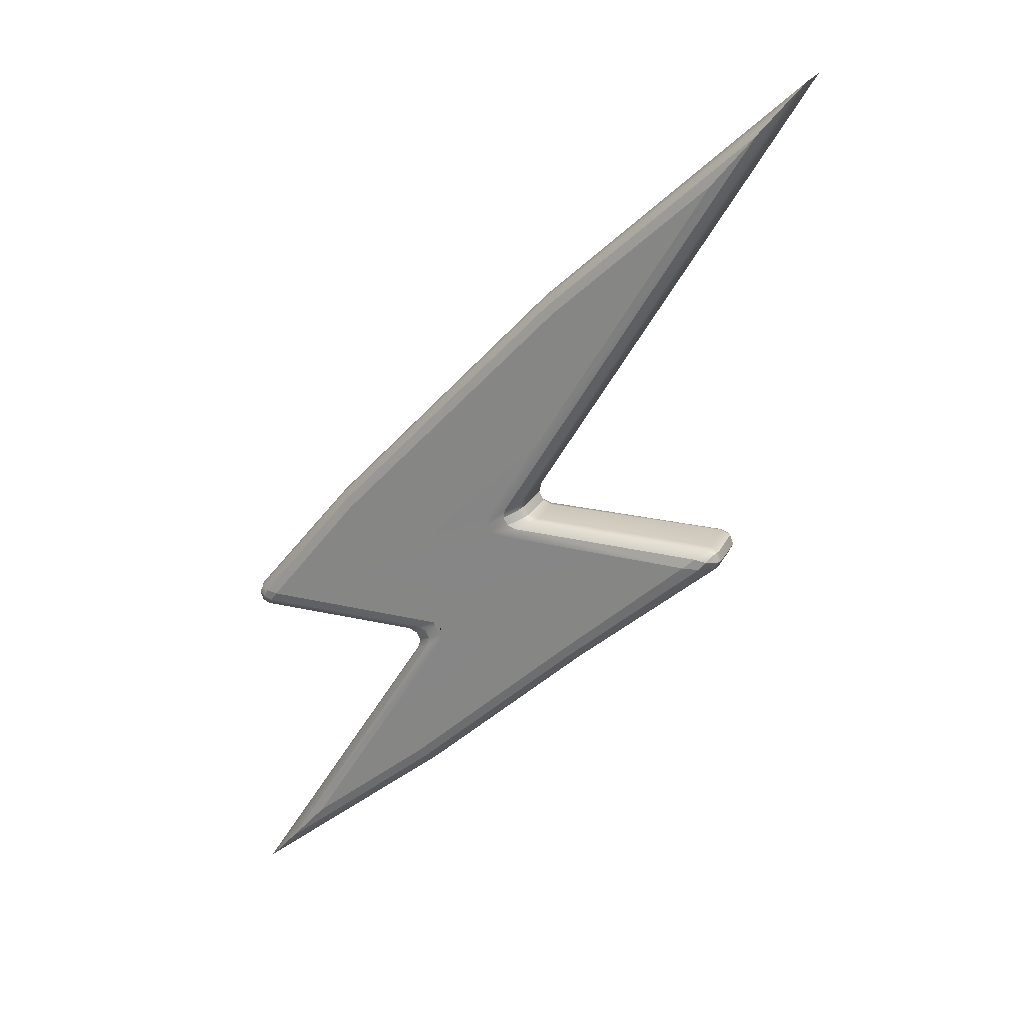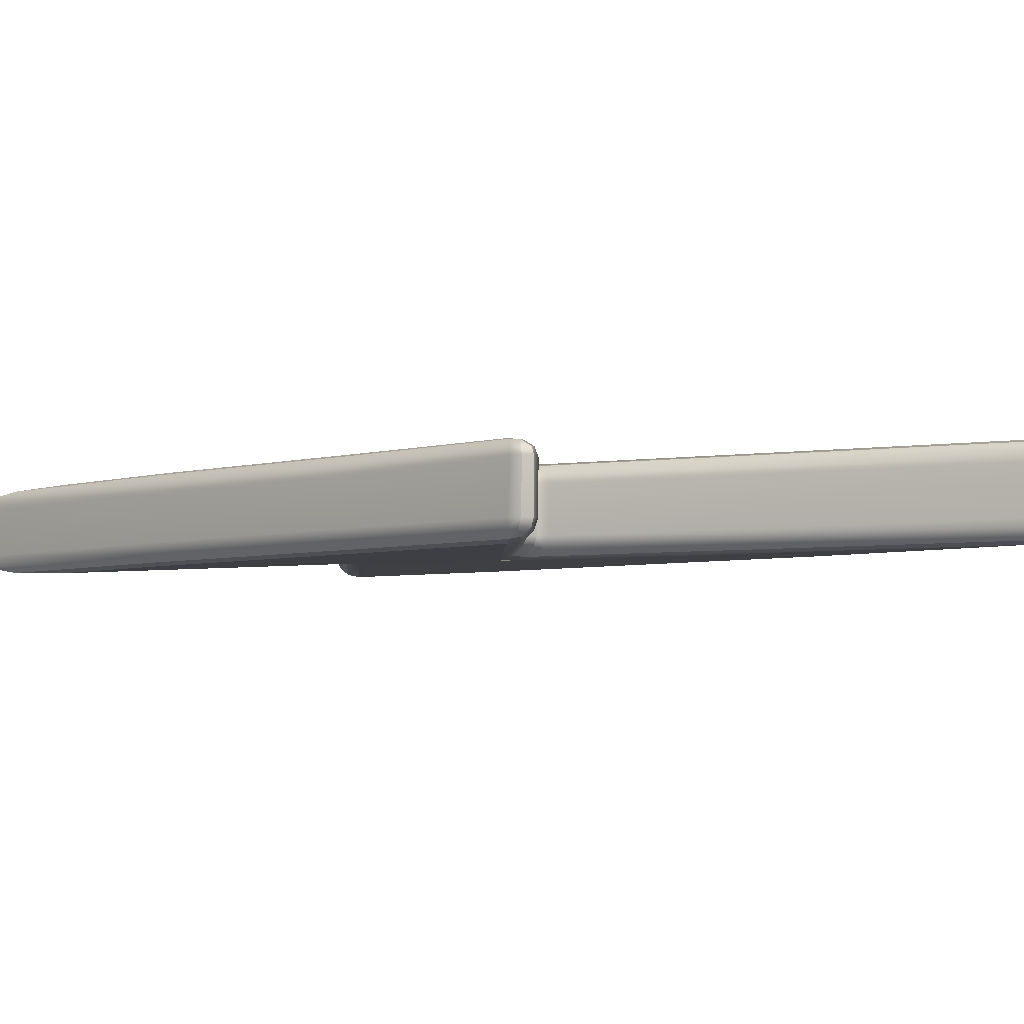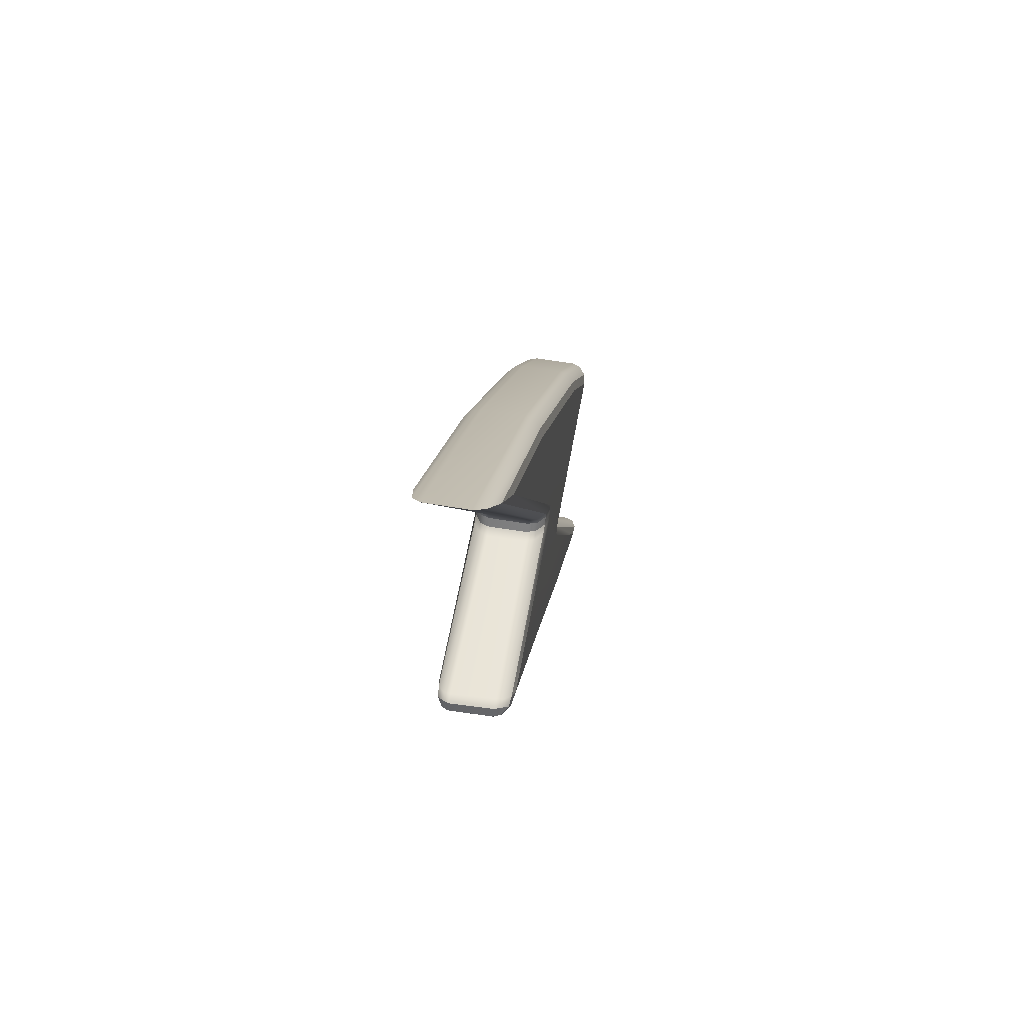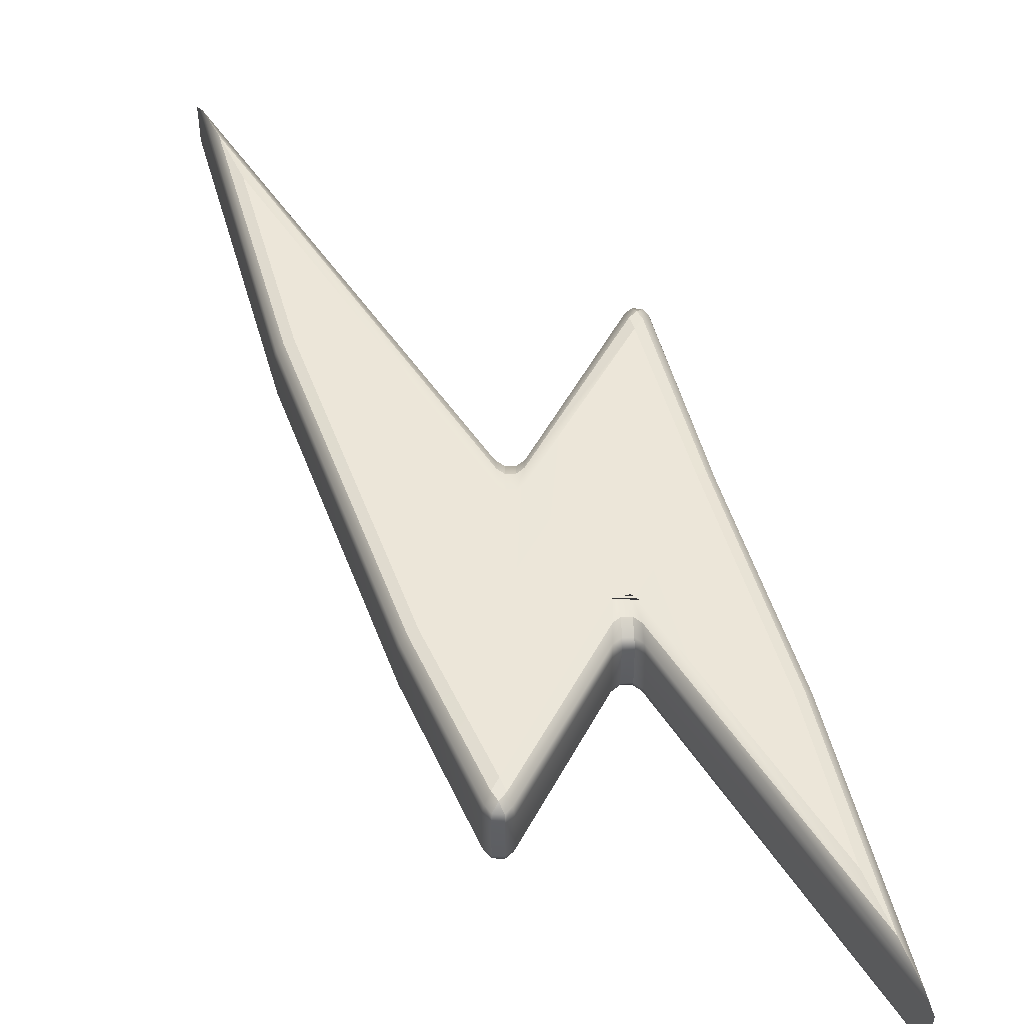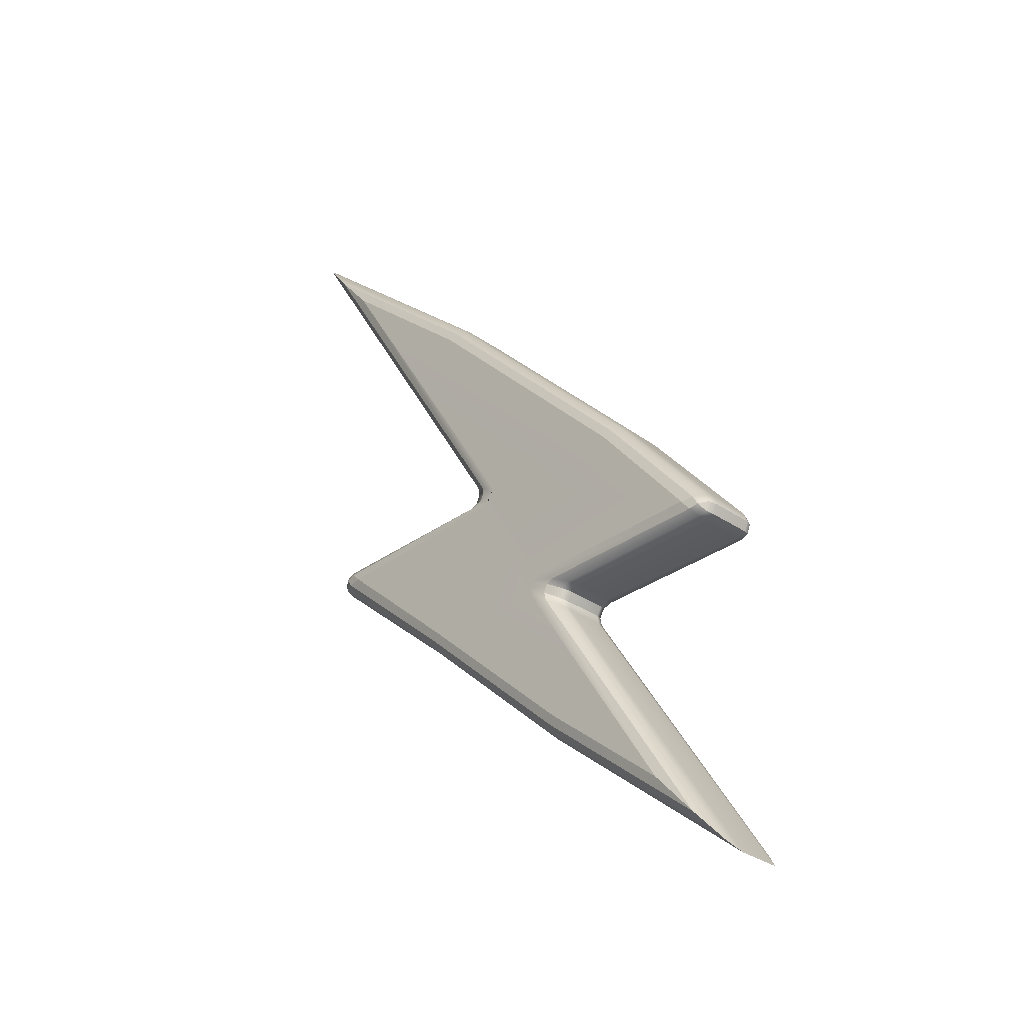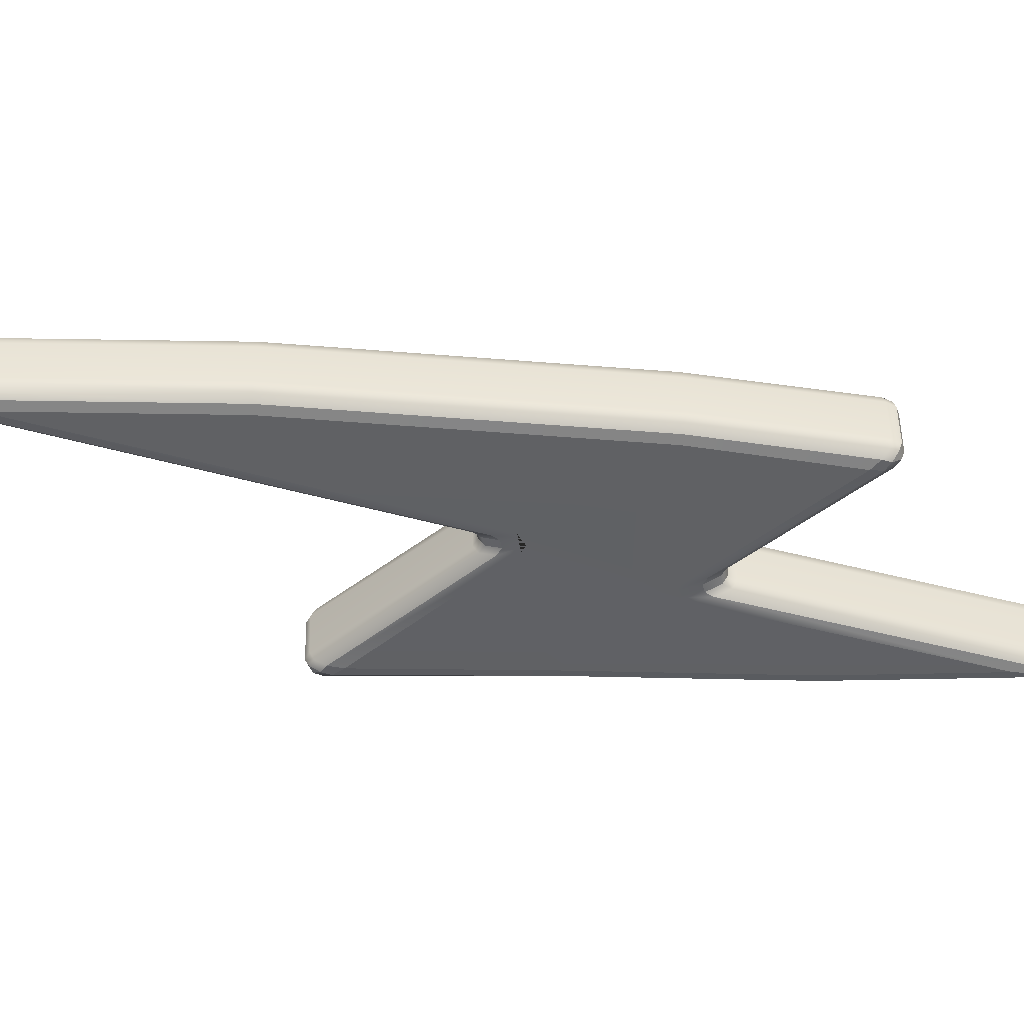
<metadata>
{"format":"obj","ext":"obj","renderer":"f3d","projection":"perspective","resolution":1024,"background":"white","views":[{"elev":22.9,"azim":21.9,"up":"+Y"},{"elev":-4.5,"azim":86.7,"up":"+Z"},{"elev":58.1,"azim":100.0,"up":"+Y"},{"elev":48.9,"azim":-63.1,"up":"+Z"},{"elev":-32.1,"azim":-134.6,"up":"+Y"},{"elev":-47.0,"azim":-138.7,"up":"+Z"}]}
</metadata>
<code>
g default
v 0.01191 0.1552 0.04968
v 0.000769 0.1476 0.07111
v -0.03053 0.1283 0.08676
v -0.07358 0.1025 0.09243
v -0.04714 0.06105 0.09243
v -0.003086 0.08236 0.08628
v 0.02934 0.09754 0.06932
v 0.04138 0.1025 0.04622
v 0.01896 0.1108 0.04711
v 0.007265 0.1316 0.04848
v -0.07655 0.08427 0.09243
v -0.06629 0.06777 0.09243
v 0.5104 0.07229 0.0544
v 0.5024 0.09358 0.0544
v 0.4815 0.1025 0.05414
v 0.4744 0.09587 0.0731
v 0.4537 0.07747 0.08725
v 0.4251 0.05239 0.09243
v 0.4631 0.05231 0.08725
v 0.4908 0.0521 0.0731
v 0.5006 0.05181 0.05414
v -0.03053 0.1283 -0.08676
v 0.000769 0.1476 -0.07111
v 0.01191 0.1552 -0.04968
v 0.007123 0.1316 -0.04875
v 0.01852 0.1108 -0.04764
v 0.0405 0.1025 -0.04688
v 0.02837 0.0975 -0.06975
v -0.003687 0.08233 -0.08639
v -0.04714 0.06105 -0.09243
v -0.07358 0.1025 -0.09243
v -0.06629 0.06777 -0.09243
v -0.07655 0.08427 -0.09243
v 0.4865 0.04886 -0.07209
v 0.4604 0.05037 -0.08699
v 0.4251 0.05239 -0.09243
v 0.4504 0.07715 -0.08699
v 0.469 0.09544 -0.0721
v 0.4761 0.1025 -0.05145
v 0.4985 0.09295 -0.0516
v 0.507 0.07017 -0.0516
v 0.4965 0.04825 -0.05145
v 0.152 -0.2529 0.04876
v 0.1481 -0.2486 0.0706
v 0.1374 -0.2367 0.08658
v 0.1227 -0.2205 0.09243
v 0.1227 -0.2205 -0.09243
v 0.1374 -0.2367 -0.08658
v 0.1481 -0.2486 -0.0706
v 0.152 -0.2529 -0.04876
v -0.2689 -0.2303 0.08674
v -0.3027 -0.2471 0.07112
v -0.3153 -0.2529 0.04976
v -0.2926 -0.2611 0.04893
v -0.2808 -0.2817 0.04795
v -0.2854 -0.3047 0.04727
v -0.2747 -0.297 0.06997
v -0.2448 -0.2781 0.08647
v -0.2035 -0.2529 0.09243
v -0.2228 -0.207 0.09243
v -0.1982 -0.2324 0.09243
v -0.2062 -0.2144 0.09243
v -0.3153 -0.2529 -0.04976
v -0.3027 -0.2471 -0.07112
v -0.2689 -0.2303 -0.08674
v -0.2228 -0.207 -0.09243
v -0.2035 -0.2529 -0.09243
v -0.2452 -0.2786 -0.08635
v -0.2754 -0.2979 -0.06949
v -0.2859 -0.3056 -0.04652
v -0.2811 -0.2822 -0.04745
v -0.2927 -0.2612 -0.04874
v -0.2062 -0.2144 -0.09243
v -0.1982 -0.2324 -0.09243
v -0.5631 -0.83 -0.09243
v -0.6546 -0.9348 -0.08658
v -0.7215 -1.011 -0.0706
v -0.746 -1.04 -0.04876
v -0.269 -0.5846 -0.09243
v -0.2546 -0.601 -0.08658
v -0.244 -0.613 -0.0706
v -0.2401 -0.6174 -0.04876
v -0.2401 -0.6174 0.04876
v -0.244 -0.613 0.0706
v -0.2546 -0.601 0.08658
v -0.269 -0.5846 0.09243
v -0.5631 -0.83 0.09243
v -0.6546 -0.9348 0.08658
v -0.7215 -1.011 0.0706
v -0.746 -1.04 0.04876
v -0.7203 -0.2008 -0.07154
v -0.6989 -0.2027 -0.08687
v -0.6697 -0.2046 -0.09243
v -0.6866 -0.2283 -0.08688
v -0.6987 -0.246 -0.07159
v -0.7028 -0.2529 -0.05057
v -0.7252 -0.2441 -0.05063
v -0.7355 -0.2223 -0.05063
v -0.7281 -0.1994 -0.05057
v -0.6989 -0.2027 0.08687
v -0.7203 -0.2008 0.07154
v -0.7281 -0.1994 0.05057
v -0.7361 -0.2224 0.05121
v -0.7268 -0.244 0.05195
v -0.7059 -0.2529 0.05238
v -0.7015 -0.2463 0.07235
v -0.6883 -0.2286 0.08705
v -0.6697 -0.2046 0.09243
v -0.479 0.1025 0.04876
v -0.4746 0.09864 0.0706
v -0.4626 0.08805 0.08658
v -0.4462 0.07358 0.09243
v -0.4462 0.07358 -0.09243
v -0.4626 0.08805 -0.08658
v -0.4746 0.09864 -0.0706
v -0.479 0.1025 -0.04876
v 0.4586 0.9778 0.09243
v 0.5555 1.096 0.08658
v 0.6265 1.182 0.0706
v 0.6524 1.214 0.04876
v 0.6524 1.214 -0.04876
v 0.6265 1.182 -0.0706
v 0.5555 1.096 -0.08658
v 0.4586 0.9778 -0.09243
v 0.09176 0.6432 -0.09243
v 0.07645 0.6588 -0.08658
v 0.06523 0.6702 -0.0706
v 0.06113 0.6743 -0.04876
v 0.06113 0.6743 0.04876
v 0.06523 0.6702 0.0706
v 0.07645 0.6588 0.08658
v 0.09176 0.6432 0.09243
v -0.003671 0.1252 0.07048
v -0.03436 0.1079 0.08658
v -0.0236 0.08962 0.08639
v 0.007623 0.1054 0.06978
v 0.5026 0.06992 0.07068
v 0.495 0.09021 0.07068
v 0.4788 0.07256 0.08446
v -0.03446 0.1078 -0.08661
v -0.003835 0.1252 -0.07063
v 0.007127 0.1054 -0.07009
v -0.02391 0.08962 -0.08647
v 0.4987 0.06774 -0.06942
v 0.4752 0.0712 -0.08404
v 0.4906 0.08926 -0.06942
v -0.2495 -0.2378 0.08663
v -0.2812 -0.2549 0.07072
v -0.2701 -0.2747 0.07026
v -0.2399 -0.2567 0.08653
v -0.2813 -0.2551 -0.07059
v -0.2496 -0.2379 -0.0866
v -0.2401 -0.257 -0.08645
v -0.2704 -0.2752 -0.06995
v -0.729 -0.2201 -0.06877
v -0.7088 -0.2231 -0.08382
v -0.7193 -0.2405 -0.06879
v -0.7098 -0.2233 0.08397
v -0.7297 -0.2203 0.06905
v -0.721 -0.2407 0.06944
g pCube1
f 4 3 118 117
f 3 2 119 118
f 2 1 120 119
f 8 7 16 15
f 7 6 17 16
f 6 5 18 17
f 1 10 25 24
f 10 9 26 25
f 9 8 27 26
f 15 14 40 39
f 14 13 41 40
f 13 21 42 41
f 21 20 44 43
f 20 19 45 44
f 19 18 46 45
f 24 23 122 121
f 23 22 123 122
f 22 31 124 123
f 30 29 37 36
f 29 28 38 37
f 28 27 39 38
f 36 35 48 47
f 35 34 49 48
f 34 42 50 49
f 53 52 106 105
f 52 51 107 106
f 51 60 108 107
f 56 55 71 70
f 55 54 72 71
f 54 53 63 72
f 59 58 88 87
f 58 57 89 88
f 57 56 90 89
f 66 65 94 93
f 65 64 95 94
f 64 63 96 95
f 93 92 114 113
f 92 91 115 114
f 91 99 116 115
f 99 98 103 102
f 98 97 104 103
f 97 96 105 104
f 102 101 110 109
f 101 100 111 110
f 100 108 112 111
f 30 36 47 67 74 73 66
f 78 82 83 90
f 43 50 42 21
f 99 102 109 116
f 75 67 47 79
f 50 43 83 82
f 46 59 87 86
f 108 60 5 12 11 4 112
f 120 121 128 129
f 124 31 113 125
f 116 109 129 128
f 112 4 117 132
f 31 33 32 30 66 93 113
f 60 62 61 59 46 18 5
f 39 27 8 15
f 120 1 24 121
f 96 63 53 105
f 90 56 70 78
f 45 46 86 85
f 43 44 84 83
f 44 45 85 84
f 49 50 82 81
f 47 48 80 79
f 48 49 81 80
f 70 69 77 78
f 69 68 76 77
f 68 67 75 76
f 78 77 81 82
f 77 76 80 81
f 76 75 79 80
f 83 84 89 90
f 84 85 88 89
f 85 86 87 88
f 111 112 132 131
f 109 110 130 129
f 110 111 131 130
f 115 116 128 127
f 113 114 126 125
f 114 115 127 126
f 121 122 127 128
f 122 123 126 127
f 123 124 125 126
f 117 118 131 132
f 118 119 130 131
f 119 120 129 130
f 10 1 2 133
f 133 2 3 134
f 3 4 11 134
f 134 11 12 135
f 12 5 6 135
f 135 6 7 136
f 7 8 9 136
f 136 9 10 133
f 133 134 135 136
f 20 21 13 137
f 137 13 14 138
f 14 15 16 138
f 138 16 17 139
f 17 18 19 139
f 139 19 20 137
f 137 138 139
f 33 31 22 140
f 140 22 23 141
f 23 24 25 141
f 141 25 26 142
f 26 27 28 142
f 142 28 29 143
f 29 30 32 143
f 143 32 33 140
f 140 141 142 143
f 41 42 34 144
f 144 34 35 145
f 35 36 37 145
f 145 37 38 146
f 38 39 40 146
f 146 40 41 144
f 144 145 146
f 62 60 51 147
f 147 51 52 148
f 52 53 54 148
f 148 54 55 149
f 55 56 57 149
f 149 57 58 150
f 58 59 61 150
f 150 61 62 147
f 147 148 149 150
f 72 63 64 151
f 151 64 65 152
f 65 66 73 152
f 152 73 74 153
f 74 67 68 153
f 153 68 69 154
f 69 70 71 154
f 154 71 72 151
f 151 152 153 154
f 98 99 91 155
f 155 91 92 156
f 92 93 94 156
f 156 94 95 157
f 95 96 97 157
f 157 97 98 155
f 155 156 157
f 107 108 100 158
f 158 100 101 159
f 101 102 103 159
f 159 103 104 160
f 104 105 106 160
f 160 106 107 158
f 158 159 160

</code>
